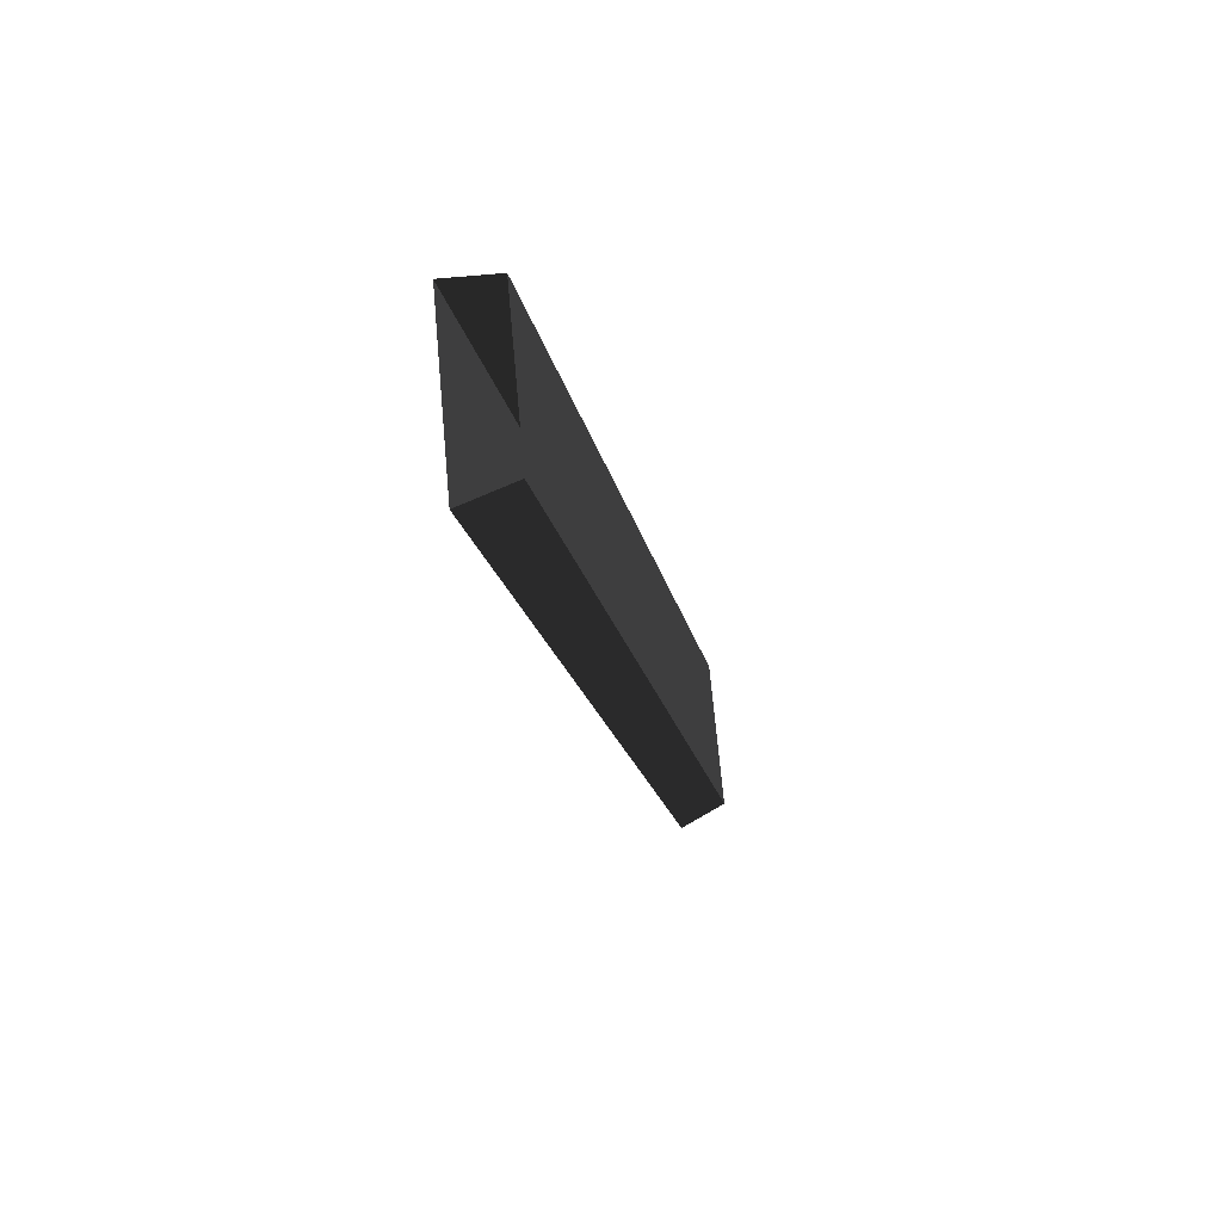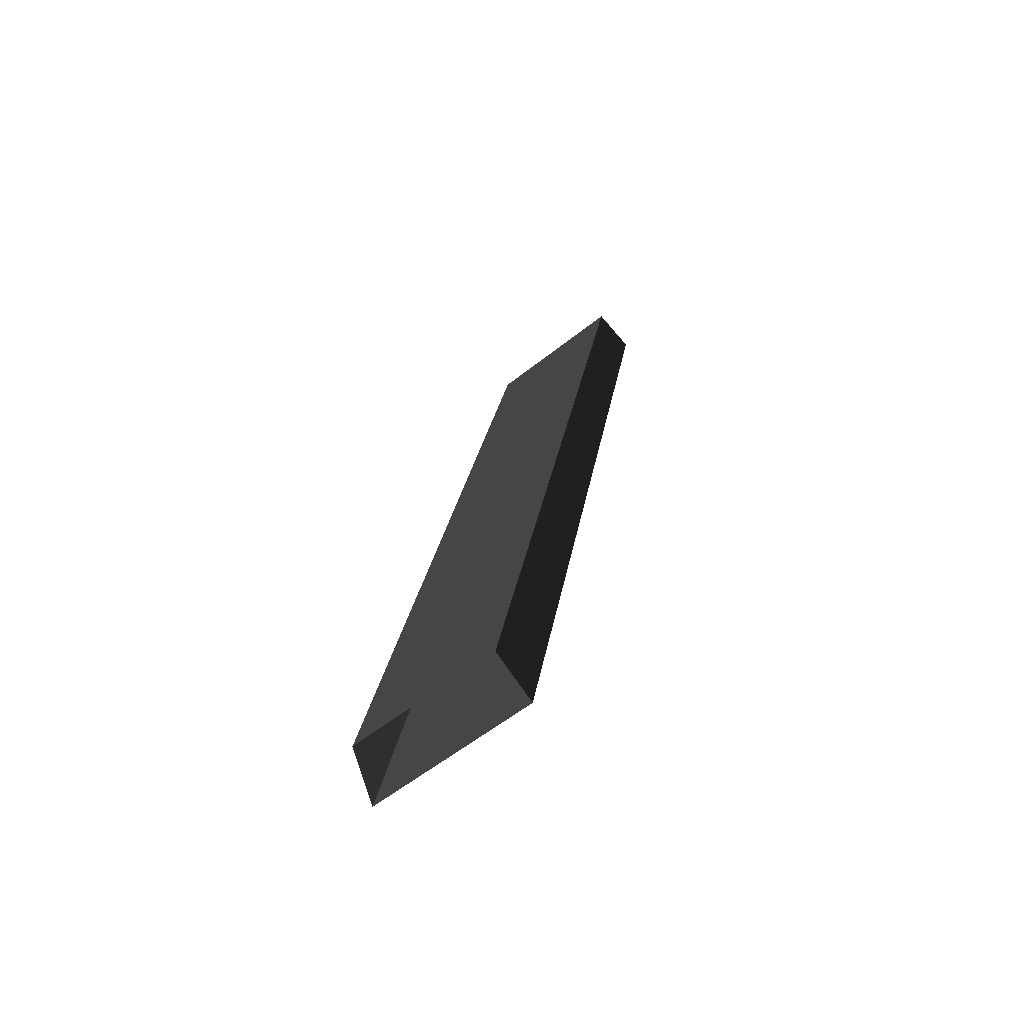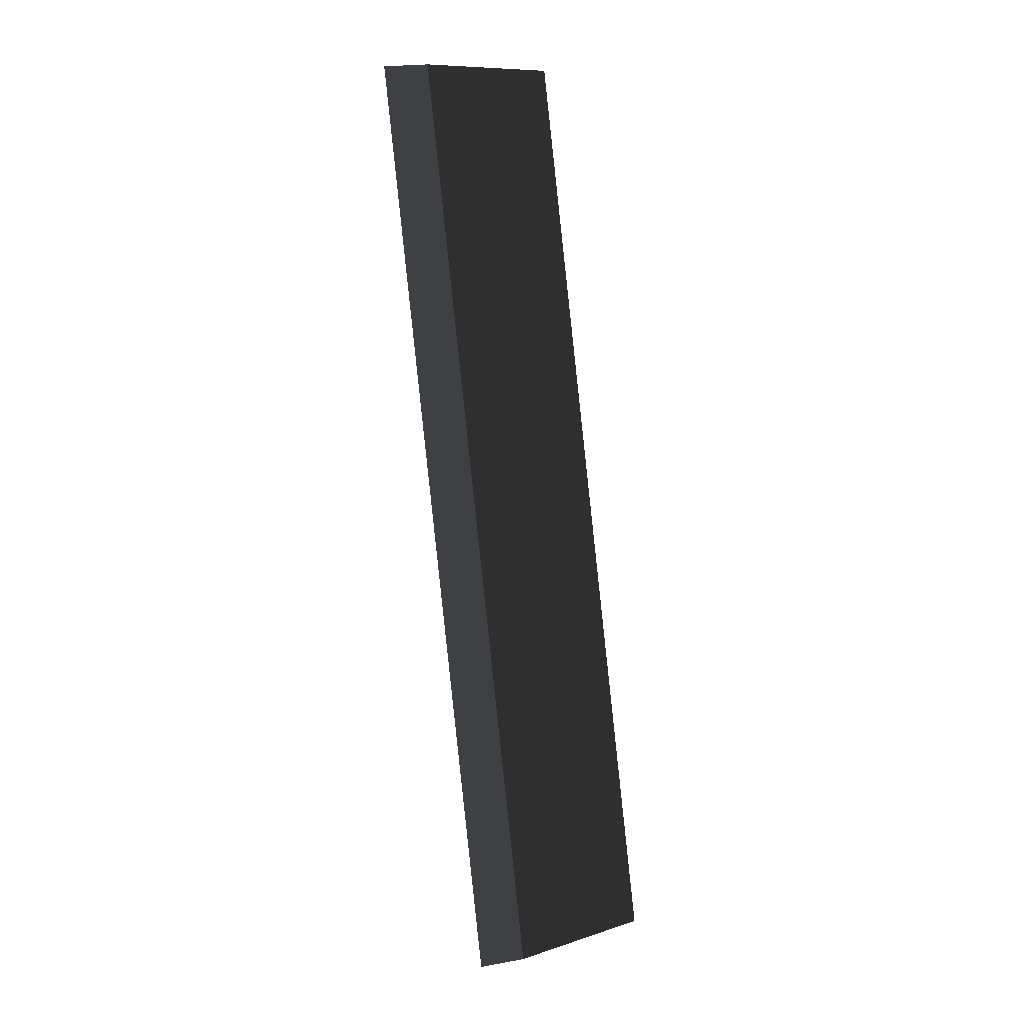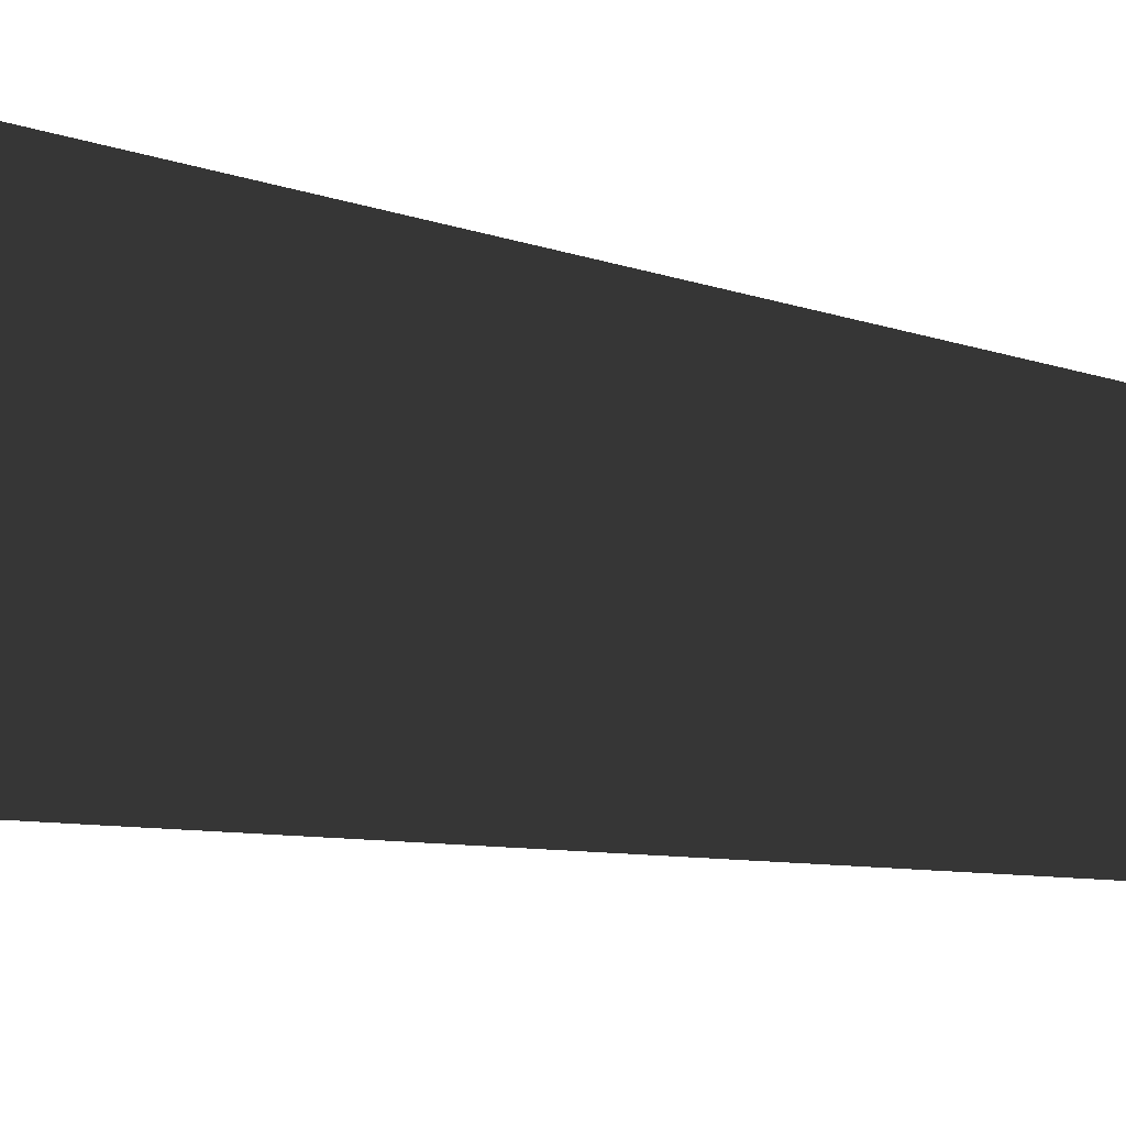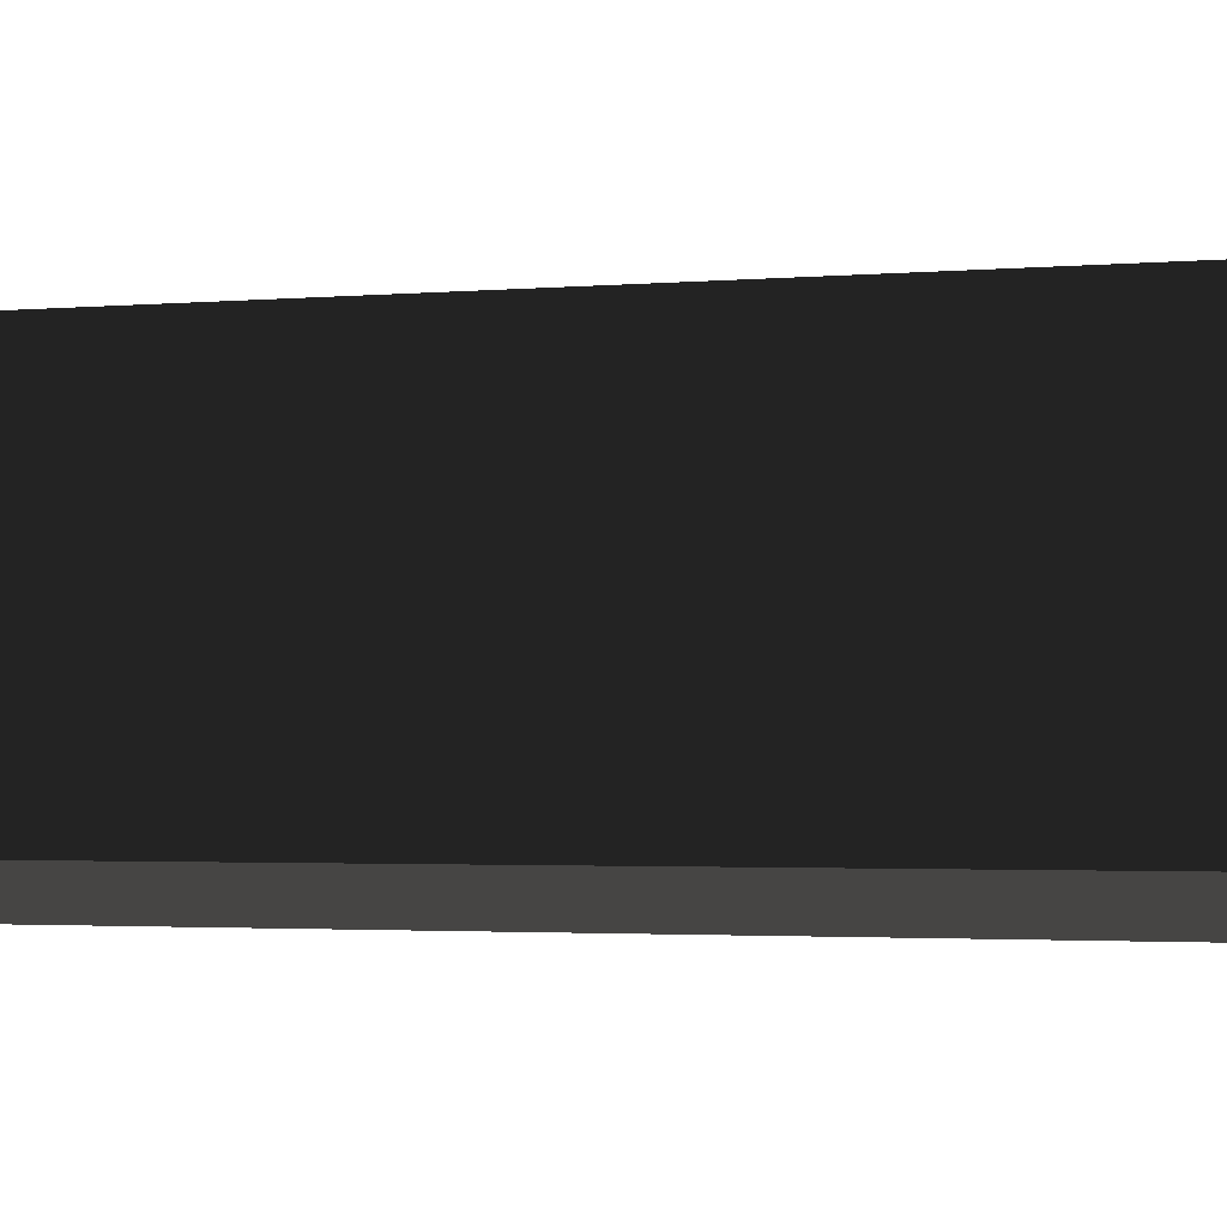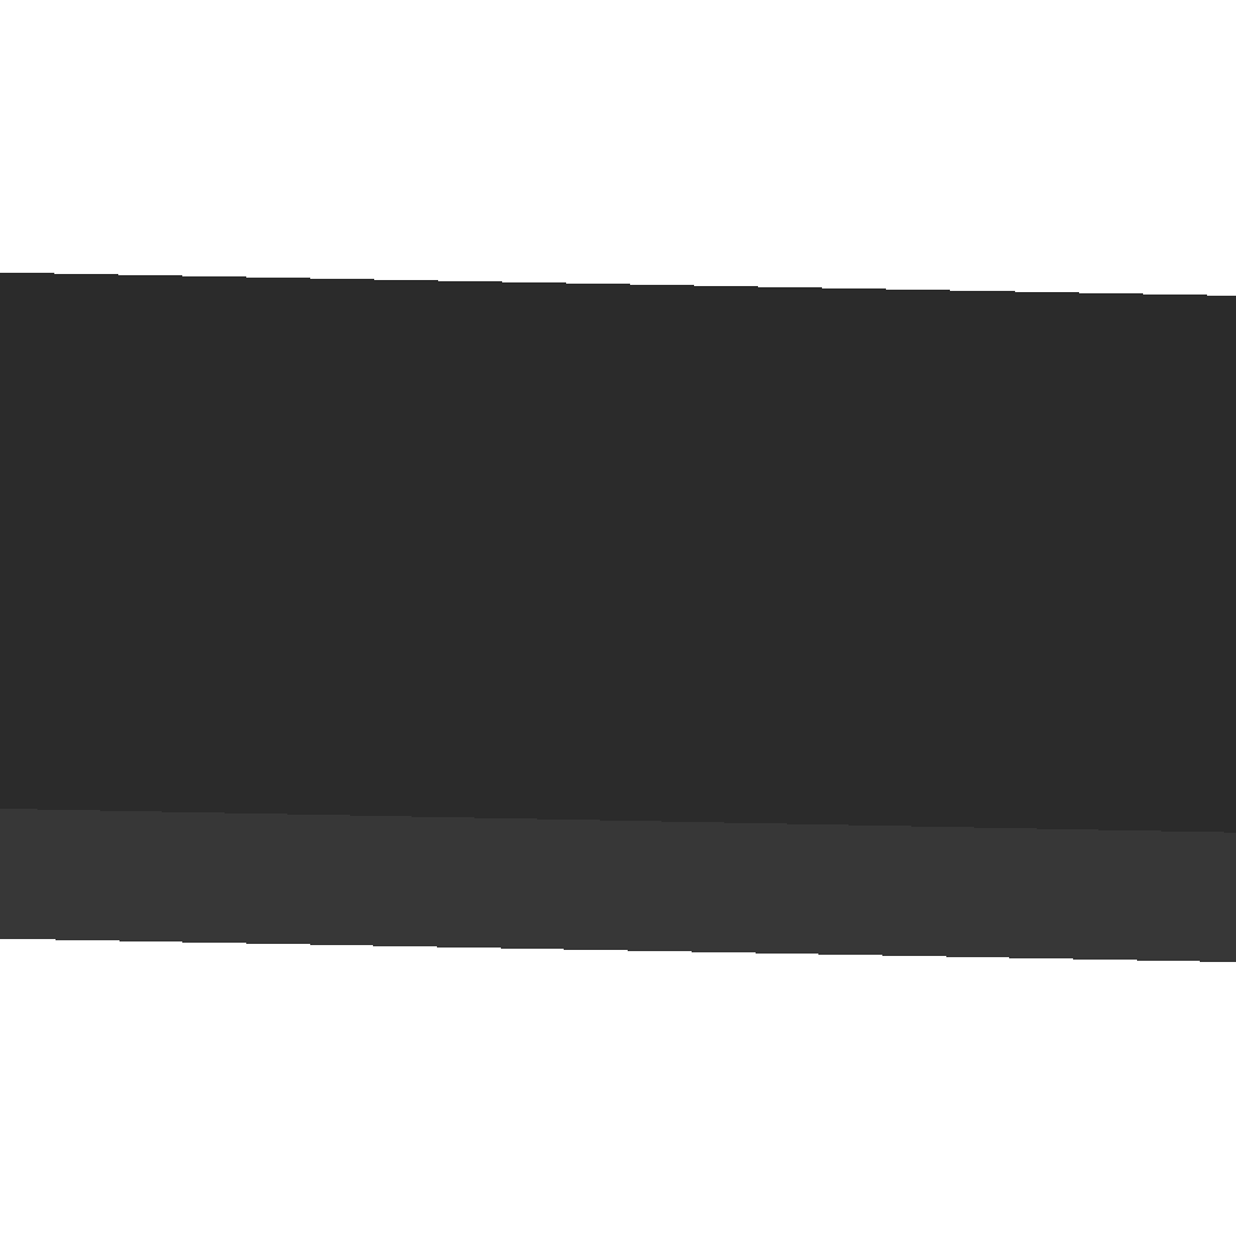
<metadata>
{"format":"obj","ext":"obj","renderer":"f3d","projection":"perspective","resolution":1024,"background":"white","views":[{"elev":71.0,"azim":174.8,"up":"+Y"},{"elev":-58.6,"azim":-50.7,"up":"+Y"},{"elev":10.2,"azim":-128.8,"up":"+Y"},{"elev":-5.5,"azim":16.6,"up":"+Z"},{"elev":-3.4,"azim":-69.8,"up":"+Z"},{"elev":-22.6,"azim":-101.3,"up":"+Z"}]}
</metadata>
<code>
v -3.38 -10.65 1.359
v -3.38 -10.65 -2.212
v 0.7447 10.15 -1.786
v 0.7447 10.15 1.786
v 1.934 10.15 1.786
v 1.934 10.15 -2.195
v -2.286 -11.12 -2.621
v -2.286 -11.12 1.359
v -3.38 -10.65 -2.212
v -2.286 -11.12 -2.621
v 1.934 10.15 -2.195
v 0.7447 10.15 -1.786
v -2.286 -11.12 1.359
v -3.38 -10.65 1.359
v 0.7447 10.15 1.786
v 1.934 10.15 1.786
g Column_wall_1.014_31642_24
f 1 3 2
f 1 4 3
f 5 7 6
f 5 8 7
f 9 11 10
f 9 12 11
f 13 15 14
f 13 16 15

</code>
